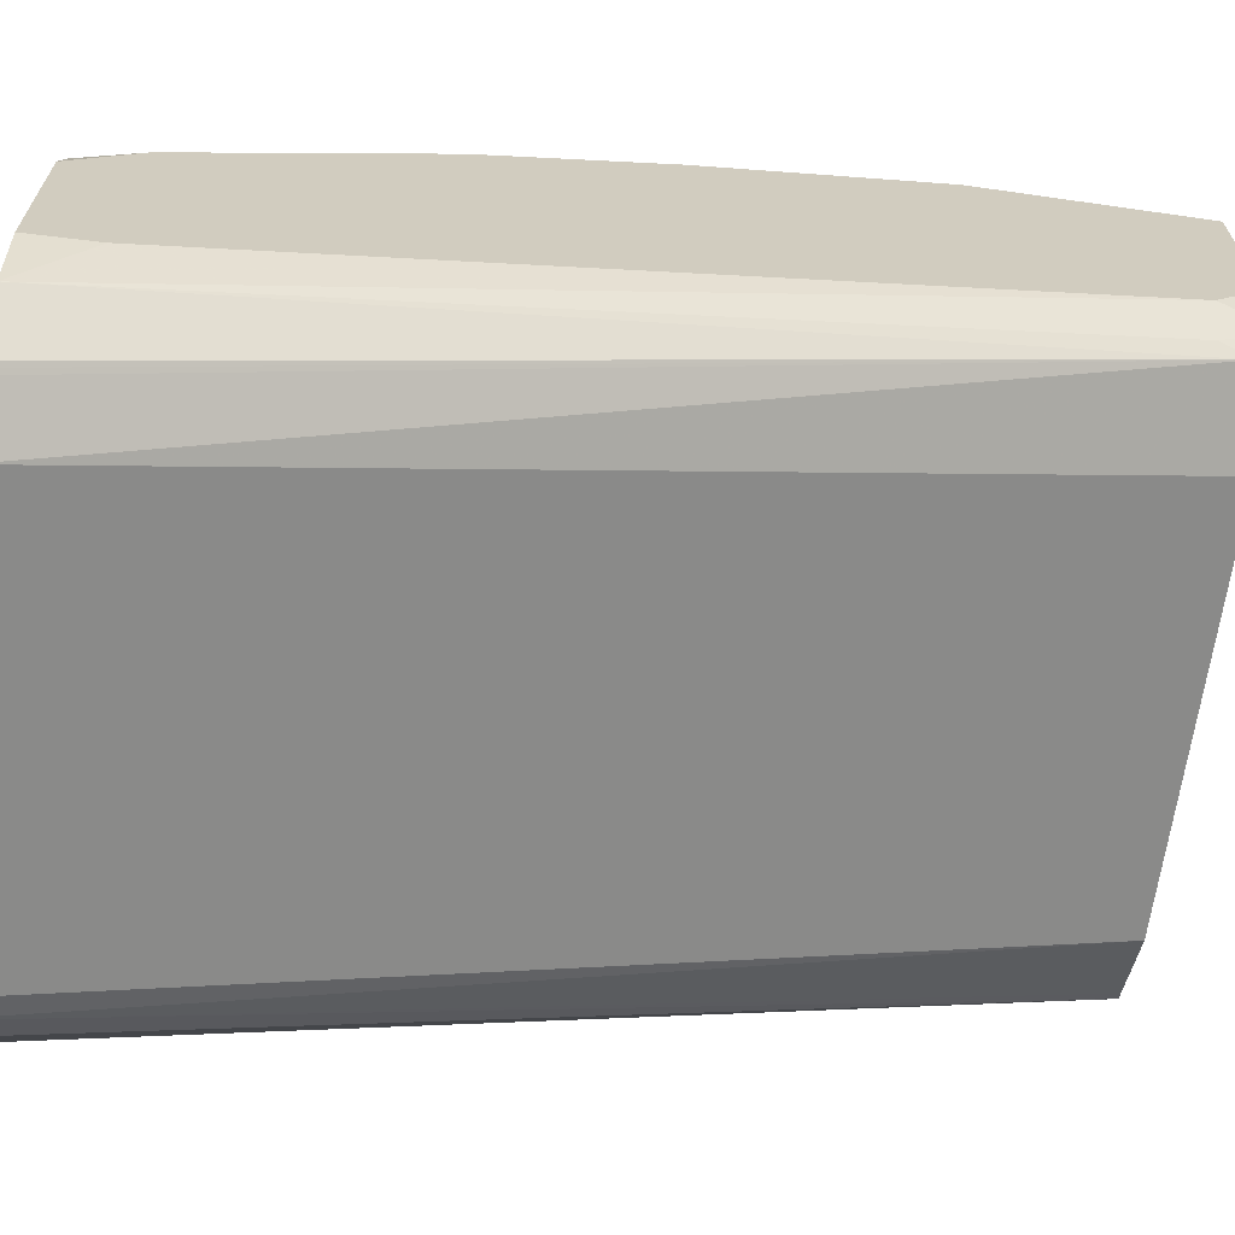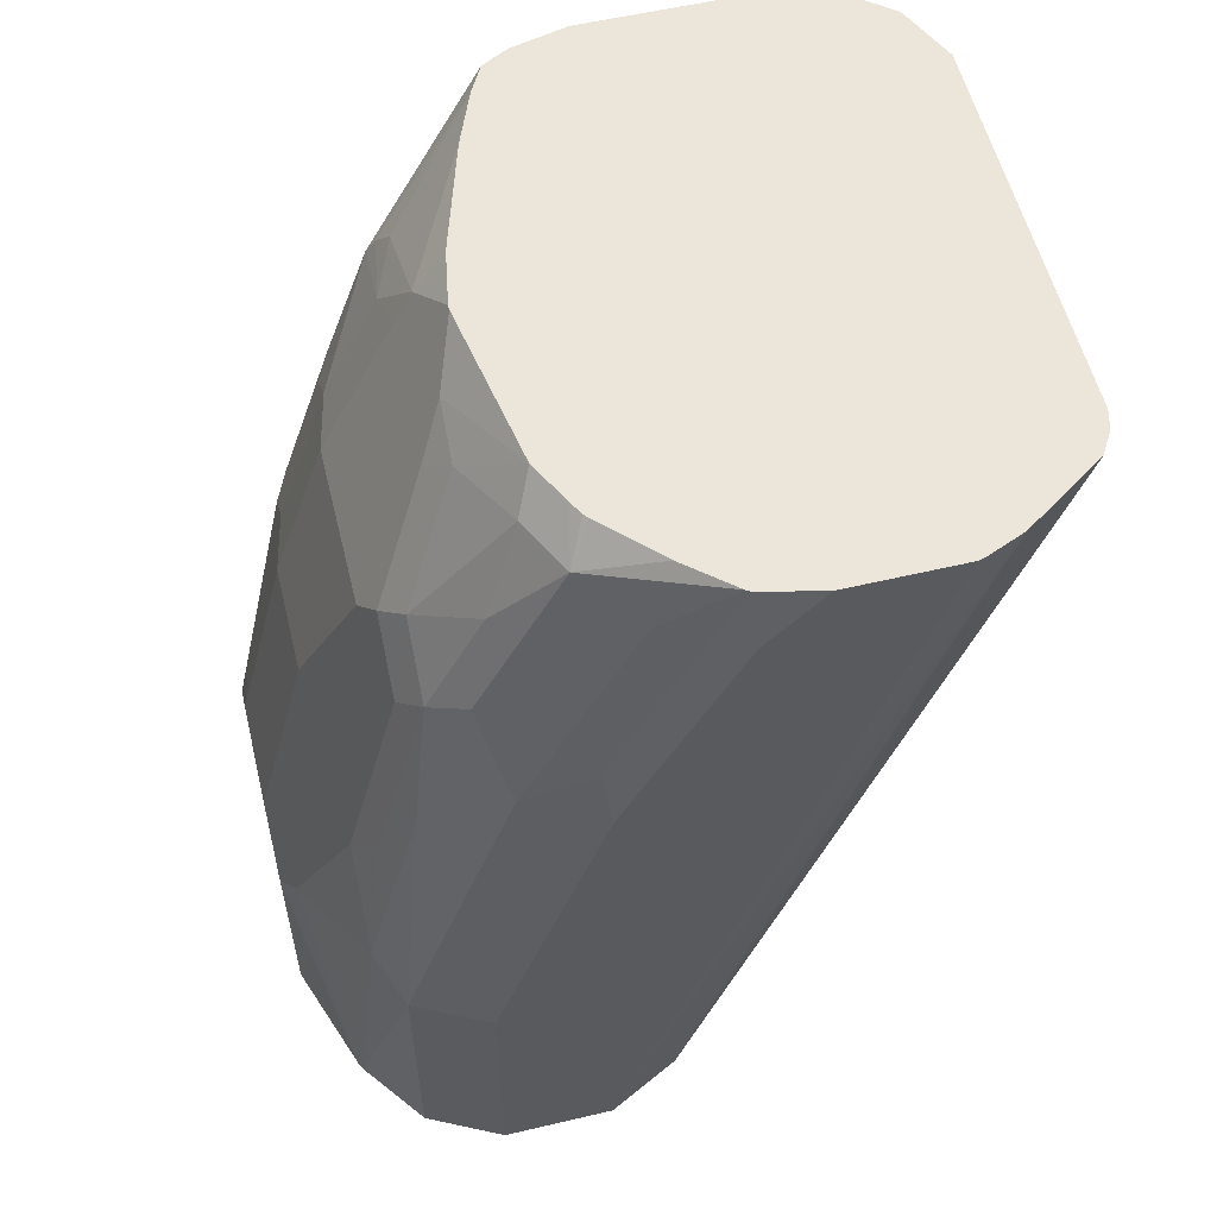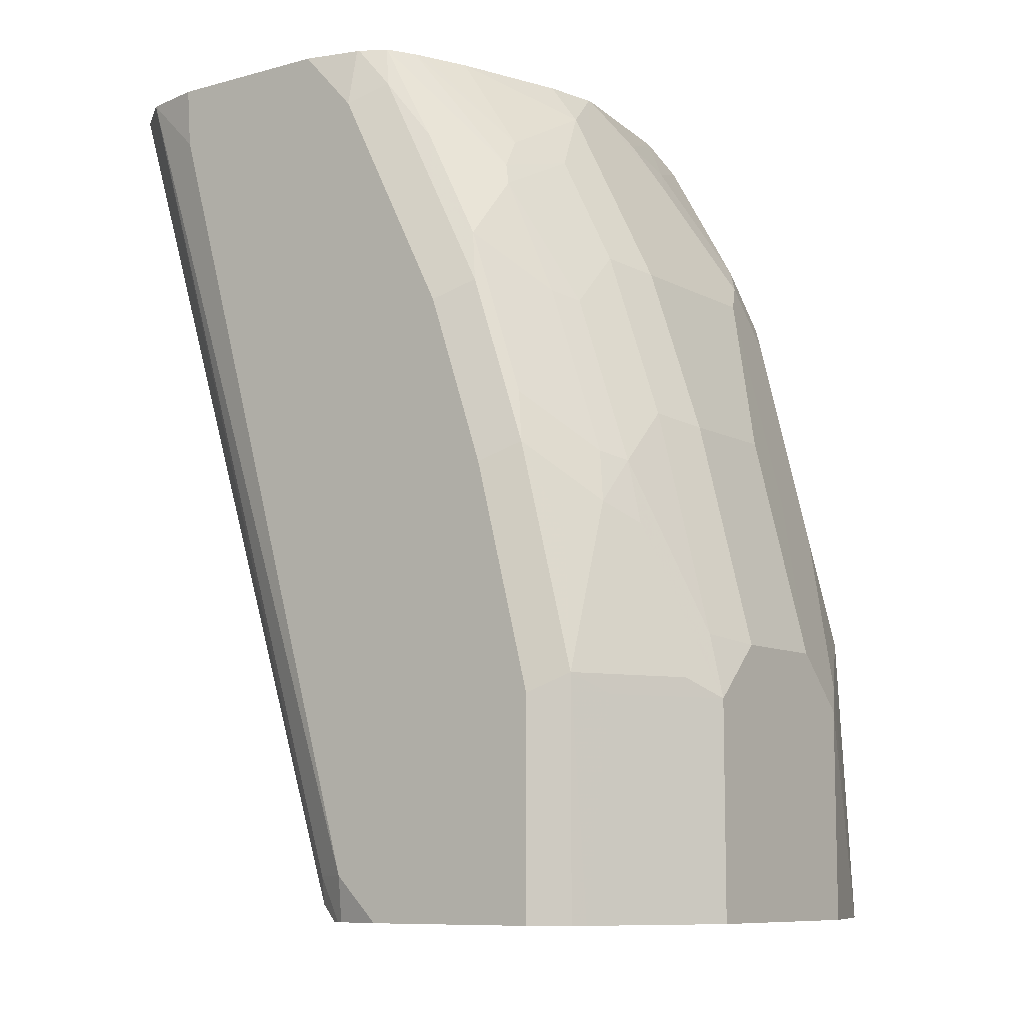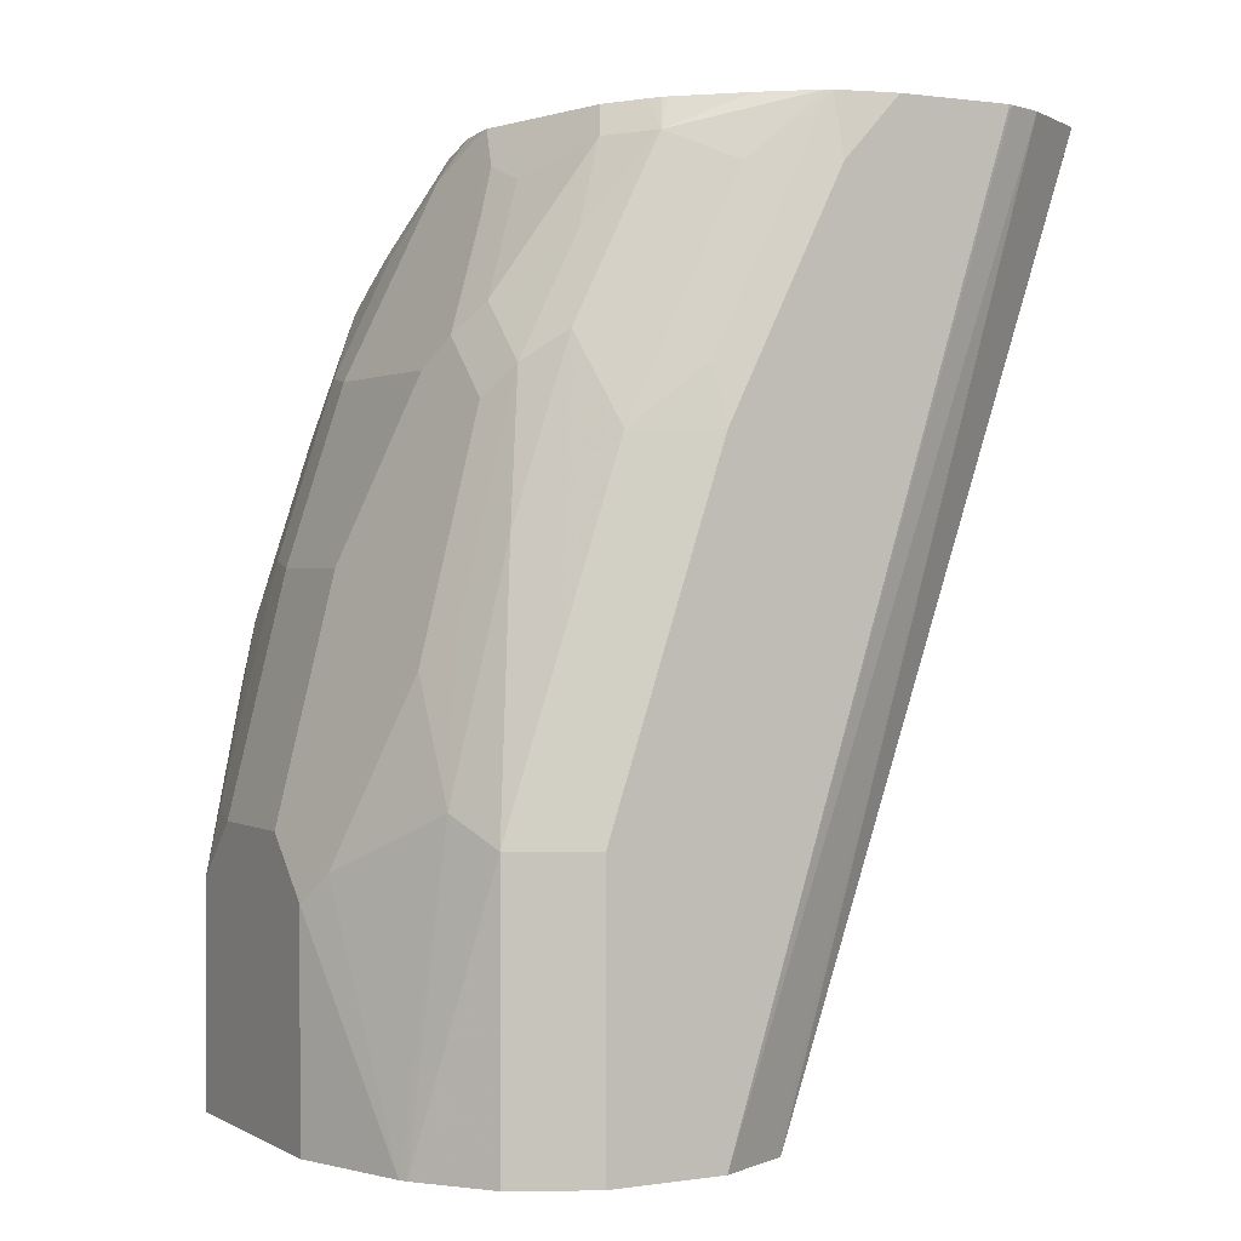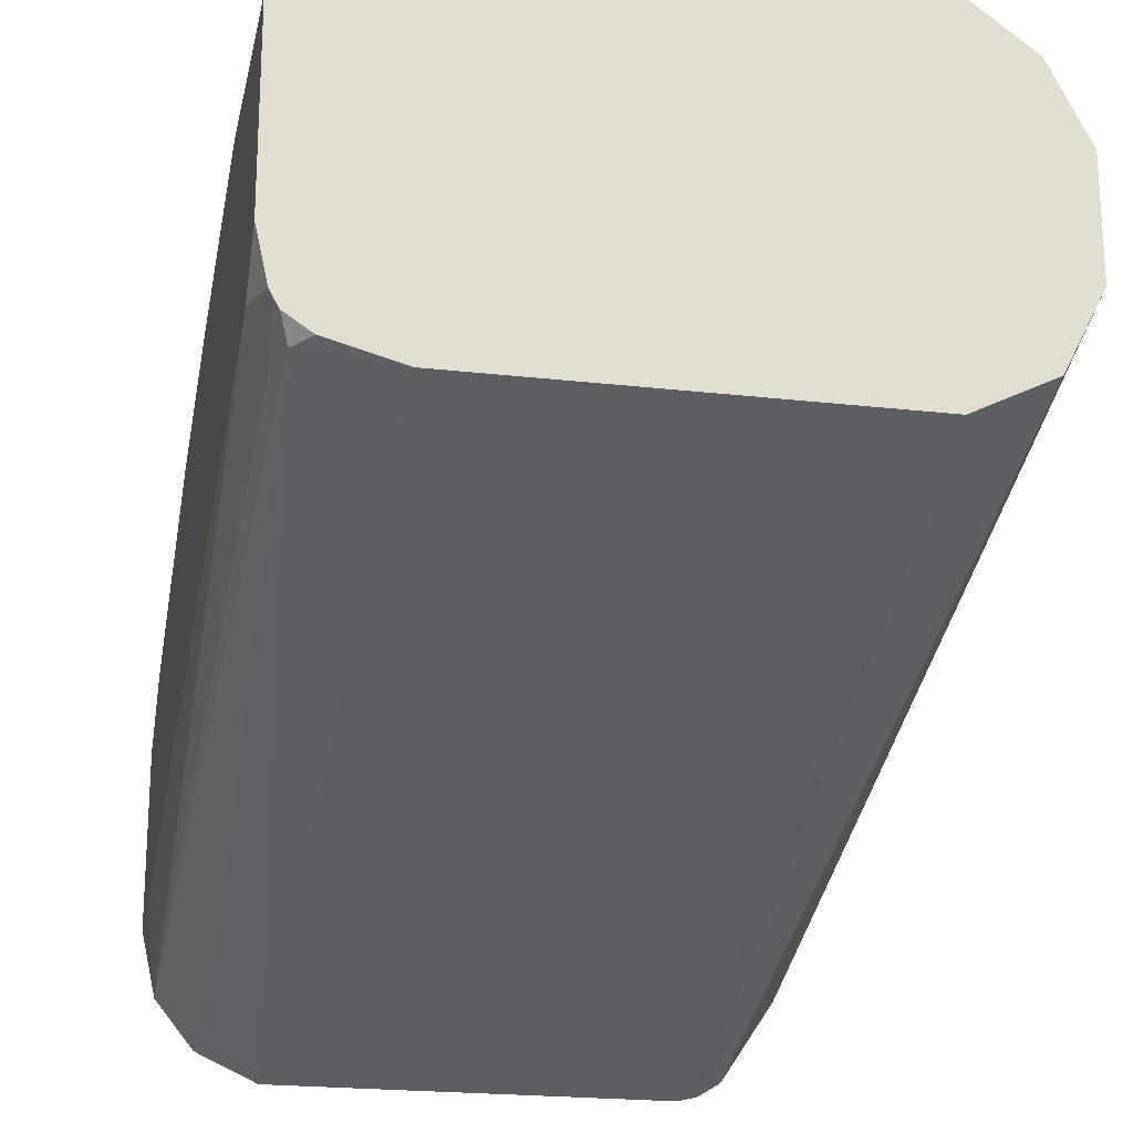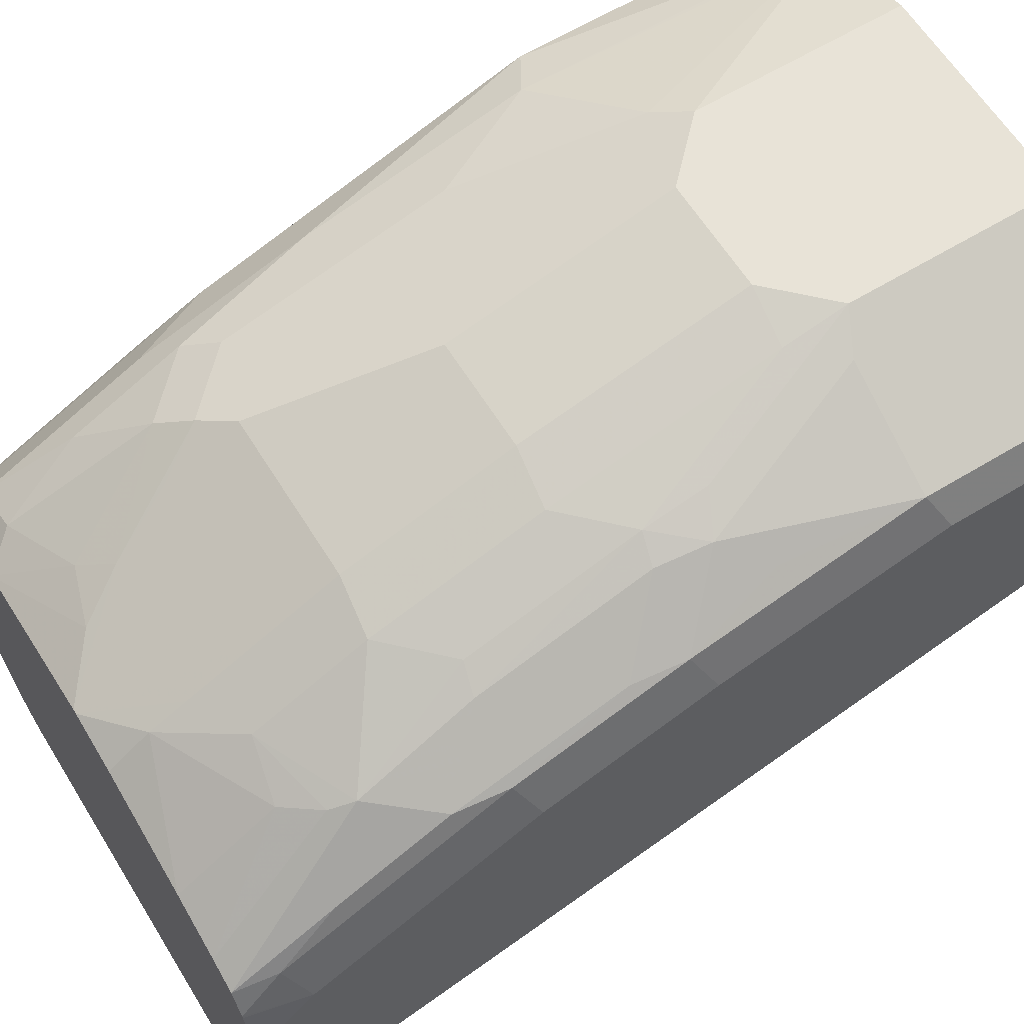
<metadata>
{"format":"obj","ext":"obj","renderer":"f3d","projection":"perspective","resolution":1024,"background":"white","views":[{"elev":-66.6,"azim":-98.2,"up":"+Z"},{"elev":56.7,"azim":76.2,"up":"+Y"},{"elev":-9.1,"azim":-54.1,"up":"+Y"},{"elev":1.0,"azim":61.1,"up":"+Y"},{"elev":-21.4,"azim":-11.5,"up":"+Z"},{"elev":61.9,"azim":-121.7,"up":"+Z"}]}
</metadata>
<code>
v -0.03517 0.0916 0.8092
v -0.04913 0.0916 0.8022
v 0.03518 0.0916 0.8092
v -0.03517 0.1583 0.8092
v -0.07036 0.0916 0.7916
v -0.07036 0.1583 0.7916
v 0.07036 0.0916 0.7968
v 0.03518 0.1583 0.8092
v -0.01759 0.1759 0.8092
v -0.03517 0.1781 0.8048
v -0.05276 0.2111 0.7916
v -0.06449 0.217 0.7857
v -0.04689 0.1642 0.8033
v -0.07765 0.0916 0.788
v -0.08209 0.1642 0.7857
v 0.07278 0.0916 0.7956
v 0.07914 0.1847 0.7872
v 0.04397 0.1671 0.8048
v 0.06157 0.2199 0.7872
v 0.03518 0.2287 0.7916
v 0.01758 0.1759 0.8092
v -0.01759 0.2463 0.7916
v -0.03517 0.2485 0.7872
v -0.05276 0.2309 0.7872
v -0.06155 0.2331 0.7828
v -0.07915 0.2507 0.7652
v -0.08209 0.2345 0.7681
v -0.07621 0.2052 0.7799
v -0.08209 0.0916 0.7857
v -0.08796 0.2287 0.7564
v -0.08796 0.1583 0.774
v 0.0938 0.0916 0.7799
v 0.0938 0.1759 0.7799
v 0.07036 0.2287 0.7806
v 0.07914 0.2551 0.7696
v 0.06157 0.2903 0.7696
v 0.03518 0.299 0.774
v 0.01758 0.2463 0.7916
v -0.01759 0.299 0.774
v -0.03517 0.3012 0.7696
v -0.05276 0.2836 0.7696
v -0.06155 0.2859 0.7652
v -0.07915 0.3034 0.7476
v -0.08209 0.2873 0.7506
v -0.08796 0.0916 0.774
v -0.08796 0.2815 0.7388
v 0.09504 0.0916 0.7774
v 0.1055 0.1759 0.7564
v 0.1055 0.2287 0.7388
v 0.0938 0.2287 0.7623
v 0.07914 0.3078 0.752
v 0.07036 0.299 0.763
v 0.05276 0.3166 0.763
v 0.04397 0.3078 0.7696
v 0.03518 0.3225 0.7623
v -0.01759 0.3225 0.7623
v -0.06449 0.3225 0.7506
v -0.03517 0.3364 0.752
v -0.07915 0.3386 0.73
v -0.08209 0.3225 0.733
v -0.08796 0.0916 0.7176
v -0.08796 0.3518 0.7036
v 0.1055 0.0916 0.7564
v 0.1055 0.2815 0.7212
v 0.0938 0.2815 0.7447
v 0.0938 0.3518 0.7095
v 0.07914 0.343 0.7344
v 0.07036 0.3342 0.7454
v 0.06157 0.3606 0.7344
v 0.03518 0.3518 0.7454
v 0.02637 0.343 0.752
v 6.89e-06 0.3708 0.7381
v -0.01759 0.346 0.7506
v -0.06155 0.3298 0.7476
v -0.07915 0.3708 0.7124
v -0.01759 0.3577 0.7447
v -0.05276 0.3401 0.7447
v -0.08209 0.3577 0.7154
v -0.08796 0.1056 0.7036
v -0.08445 0.0916 0.7019
v -0.08347 0.3708 0.7043
v -0.08373 0.3708 0.7036
v -0.08796 0.3708 0.6861
v 0.1055 0.0916 0.7212
v 0.1055 0.3518 0.6861
v 0.1015 0.3708 0.6867
v 0.1011 0.299 0.7234
v 0.1011 0.3694 0.6883
v 0.1005 0.3708 0.6886
v 0.07914 0.3606 0.7256
v 0.06625 0.3708 0.7226
v 0.05276 0.3708 0.7293
v 0.01758 0.3577 0.7447
v 0.00139 0.3708 0.7381
v -0.01759 0.3708 0.735
v -0.07036 0.3708 0.7172
v -0.05276 0.3708 0.7242
v -0.06705 0.3708 0.7185
v -0.08209 0.1056 0.6919
v -0.08324 0.0916 0.6995
v -0.08796 0.3518 0.6333
v -0.08354 0.3708 0.6121
v -0.08796 0.3708 0.6319
v 0.09492 0.0916 0.7
v 0.1002 0.3708 0.6196
v 0.1052 0.3708 0.6317
v 0.1055 0.3694 0.6333
v 0.1055 0.3708 0.6685
v 0.101 0.3708 0.6876
v 0.08841 0.3708 0.7027
v 0.07174 0.3708 0.7192
v 0.07036 0.3708 0.7204
v -0.07915 0.09677 0.6905
v -0.08173 0.0916 0.6969
v -0.07172 0.3708 0.5974
v 0.0938 0.0916 0.6978
v 0.08356 0.3708 0.5945
v 0.1055 0.3708 0.6333
v -0.05276 0.0916 0.6861
v -0.074 0.0916 0.6918
v -0.07036 0.3708 0.5967
v -0.06898 0.3708 0.5961
v -0.05276 0.3708 0.5886
v 0.09159 0.0916 0.6967
v 0.07657 0.3708 0.5902
v 0.07036 0.0916 0.6861
v 0.07036 0.3708 0.5886
f 69 90 91
f 68 90 69
f 67 90 68
f 66 90 67
f 65 88 66
f 66 88 89
f 65 87 88
f 64 87 65
f 64 86 87
f 64 85 86
f 62 82 83
f 66 89 90
f 69 91 92
f 70 93 71
f 70 92 93
f 71 93 94
f 71 94 72
f 72 94 92
f 72 91 112
f 72 112 111
f 72 111 110
f 72 110 89
f 72 89 109
f 72 109 86
f 62 81 82
f 72 86 108
f 72 108 118
f 69 92 70
f 72 92 91
f 55 71 56
f 61 79 80
f 48 85 64
f 72 118 106
f 48 64 49
f 49 64 65
f 49 65 50
f 50 65 51
f 51 65 66
f 51 66 67
f 51 67 68
f 51 68 52
f 52 68 53
f 53 68 69
f 53 69 70
f 62 78 81
f 53 70 71
f 54 71 55
f 56 71 72
f 56 72 73
f 56 73 58
f 57 58 74
f 57 74 75
f 57 75 59
f 58 73 76
f 58 76 77
f 58 77 74
f 59 75 78
f 59 78 60
f 60 78 62
f 53 71 54
f 72 106 105
f 84 106 107
f 72 117 125
f 86 88 87
f 88 109 89
f 89 110 90
f 90 110 111
f 90 111 112
f 90 112 91
f 92 94 93
f 99 113 100
f 99 102 113
f 100 113 114
f 101 103 102
f 102 115 113
f 104 116 105
f 86 109 88
f 105 116 117
f 113 119 120
f 113 120 114
f 113 115 121
f 113 121 122
f 113 122 123
f 113 123 119
f 116 124 125
f 116 125 117
f 119 123 127
f 119 127 126
f 124 126 125
f 125 126 127
f 48 108 85
f 106 118 107
f 72 105 117
f 85 108 86
f 84 104 105
f 72 125 127
f 72 127 123
f 72 123 122
f 72 122 121
f 72 121 115
f 72 115 102
f 72 102 103
f 72 103 83
f 72 83 82
f 72 82 81
f 72 81 75
f 72 75 96
f 72 96 98
f 84 105 106
f 72 98 97
f 72 95 76
f 72 76 73
f 74 77 96
f 74 96 75
f 75 81 78
f 76 95 97
f 76 97 77
f 77 97 98
f 77 98 96
f 79 99 100
f 79 100 80
f 79 101 102
f 79 102 99
f 72 97 95
f 48 118 108
f 19 36 20
f 48 84 107
f 4 11 12
f 4 12 13
f 4 13 15
f 4 15 6
f 5 6 14
f 6 15 14
f 7 16 17
f 7 17 18
f 7 18 8
f 8 18 19
f 8 19 20
f 8 20 21
f 9 21 38
f 9 38 22
f 9 22 23
f 9 23 10
f 10 23 24
f 11 24 12
f 12 24 25
f 12 25 26
f 12 26 27
f 12 27 28
f 12 28 15
f 12 15 13
f 14 15 29
f 15 28 27
f 15 27 30
f 4 24 11
f 4 10 24
f 4 9 10
f 3 7 8
f 48 107 118
f 1 2 5
f 1 5 14
f 1 14 29
f 1 29 45
f 1 45 61
f 1 61 80
f 1 80 100
f 1 100 114
f 1 114 120
f 1 120 119
f 1 119 126
f 1 126 124
f 15 30 31
f 1 124 116
f 1 104 84
f 1 84 63
f 1 63 47
f 1 47 32
f 1 32 16
f 1 16 7
f 1 7 3
f 1 3 8
f 1 8 21
f 1 21 9
f 1 4 2
f 2 4 6
f 2 6 5
f 1 116 104
f 15 31 45
f 1 9 4
f 16 32 33
f 32 47 33
f 33 47 48
f 33 48 49
f 33 49 50
f 33 50 51
f 33 51 35
f 34 35 52
f 34 52 36
f 35 51 52
f 36 52 53
f 36 53 54
f 36 54 37
f 37 54 55
f 30 45 31
f 37 55 56
f 40 57 41
f 40 56 58
f 40 58 57
f 41 57 42
f 42 57 43
f 43 57 59
f 43 59 60
f 43 60 44
f 44 60 46
f 46 60 62
f 47 63 48
f 15 45 29
f 48 63 84
f 39 56 40
f 30 61 45
f 37 56 39
f 30 101 79
f 17 34 19
f 30 79 61
f 17 19 18
f 17 33 35
f 17 35 34
f 19 34 36
f 20 36 37
f 16 33 17
f 20 38 21
f 22 38 37
f 22 37 39
f 22 39 40
f 22 40 23
f 23 40 24
f 20 37 38
f 30 46 62
f 30 83 103
f 24 40 41
f 30 62 83
f 30 44 46
f 27 44 30
f 30 103 101
f 26 43 44
f 26 42 43
f 25 42 26
f 24 42 25
f 24 41 42
f 26 44 27

</code>
